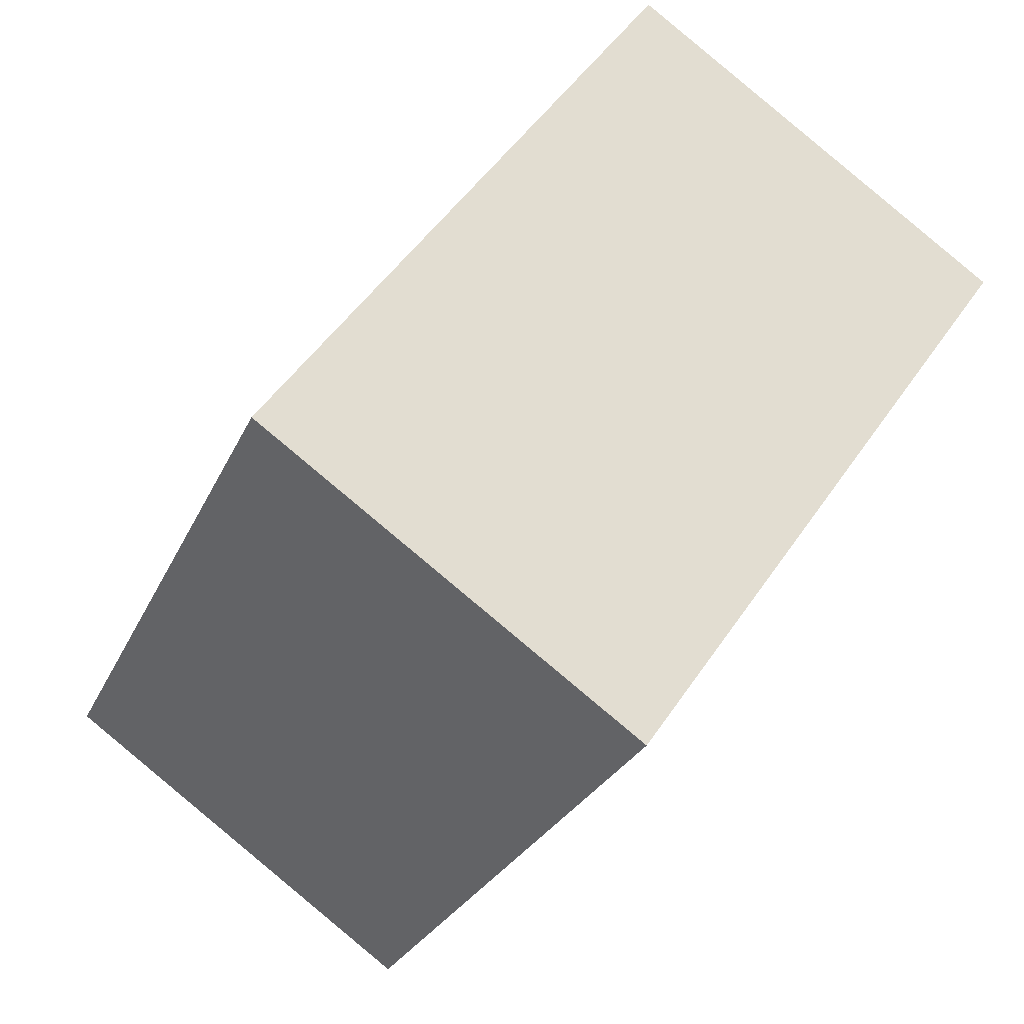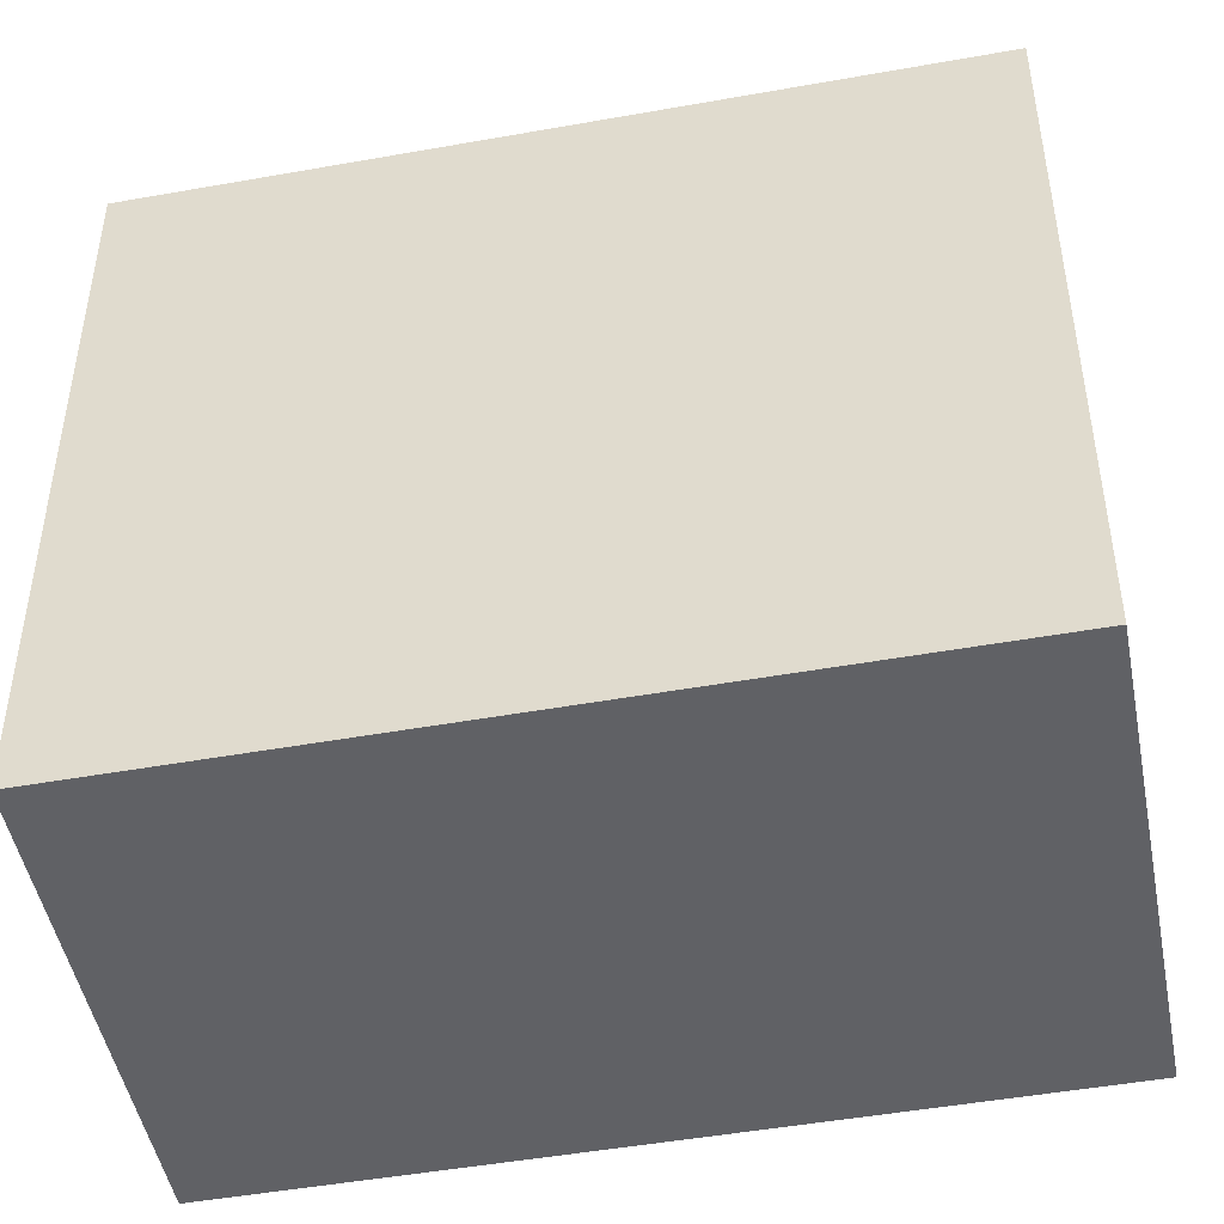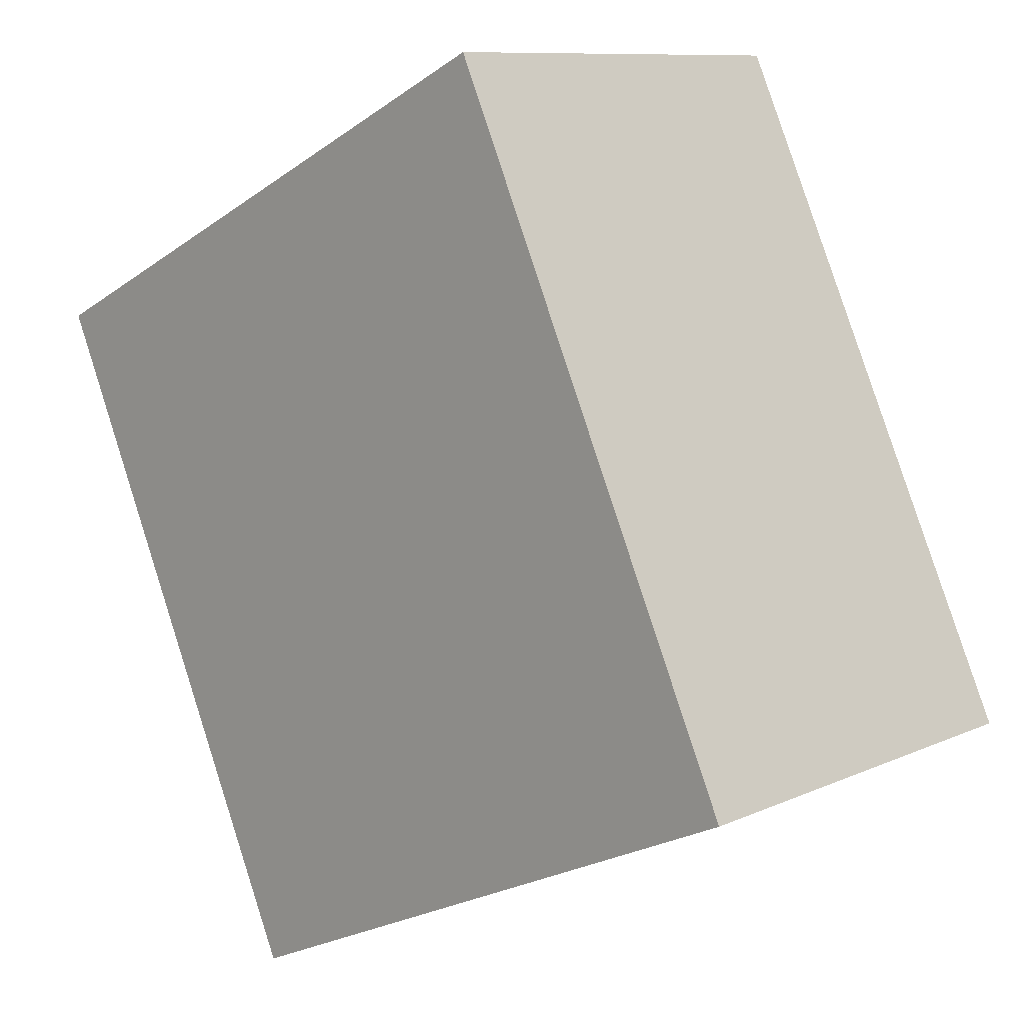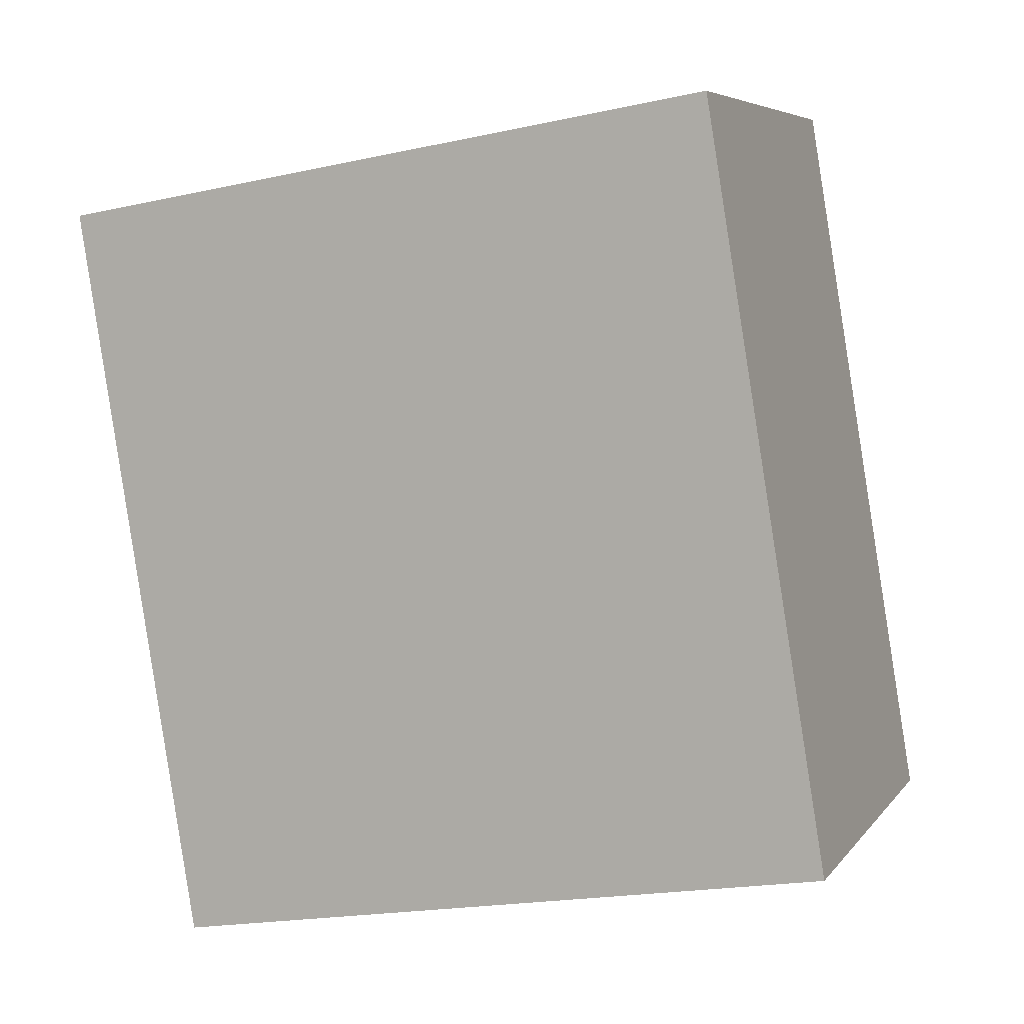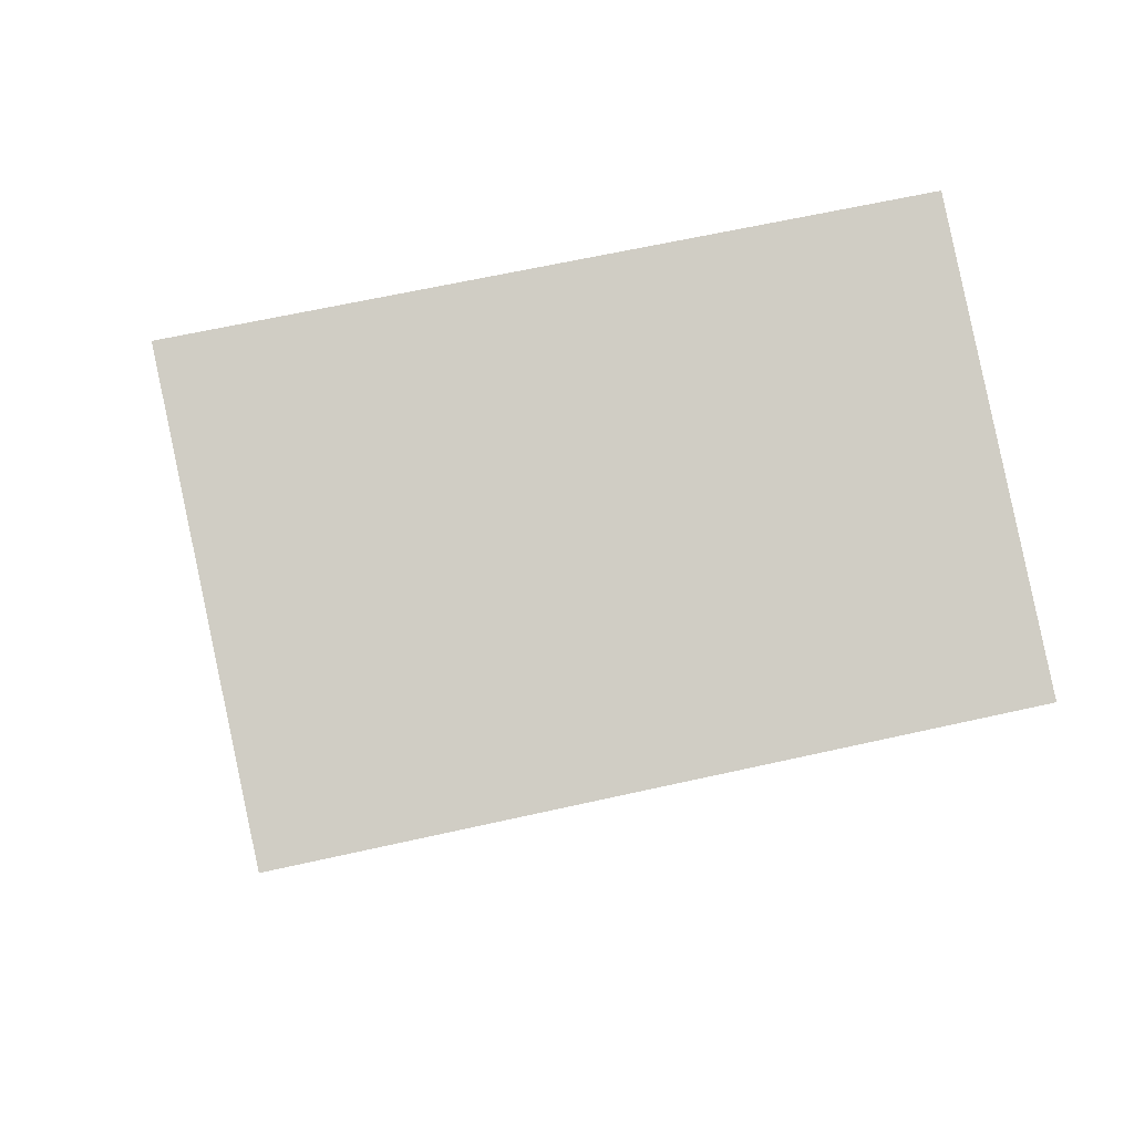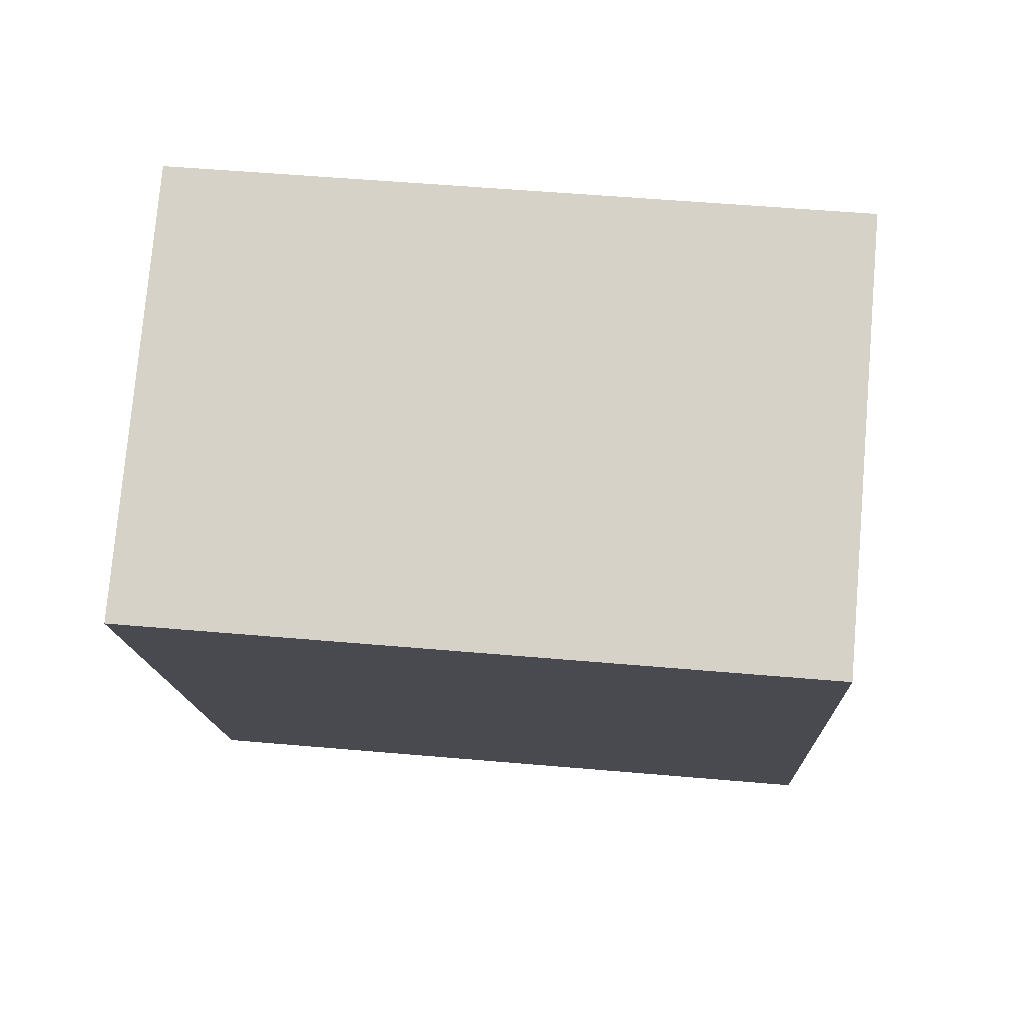
<metadata>
{"format":"obj","ext":"obj","renderer":"f3d","projection":"perspective","resolution":1024,"background":"white","views":[{"elev":49.9,"azim":32.6,"up":"+Z"},{"elev":-48.3,"azim":125.3,"up":"+Y"},{"elev":-23.8,"azim":139.0,"up":"+Z"},{"elev":-19.9,"azim":112.0,"up":"+Z"},{"elev":61.1,"azim":76.9,"up":"+Z"},{"elev":52.5,"azim":95.4,"up":"+Z"}]}
</metadata>
<code>
v  1.424 3.175 3.19
v  1.897 3.175 -0.874
v  0 3.175 1.944e-16
v  3.326 3.175 2.341
v  0 0 0
v  1.424 -1.953e-16 3.19
v  3.326 -1.433e-16 2.341
v  1.897 5.352e-17 -0.874
g defaultobject
f 1 2 3
f 2 1 4
f 5 1 3
f 1 5 6
f 6 4 1
f 4 6 7
f 7 2 4
f 2 7 8
f 8 3 2
f 3 8 5
f 5 7 6
f 7 5 8

</code>
